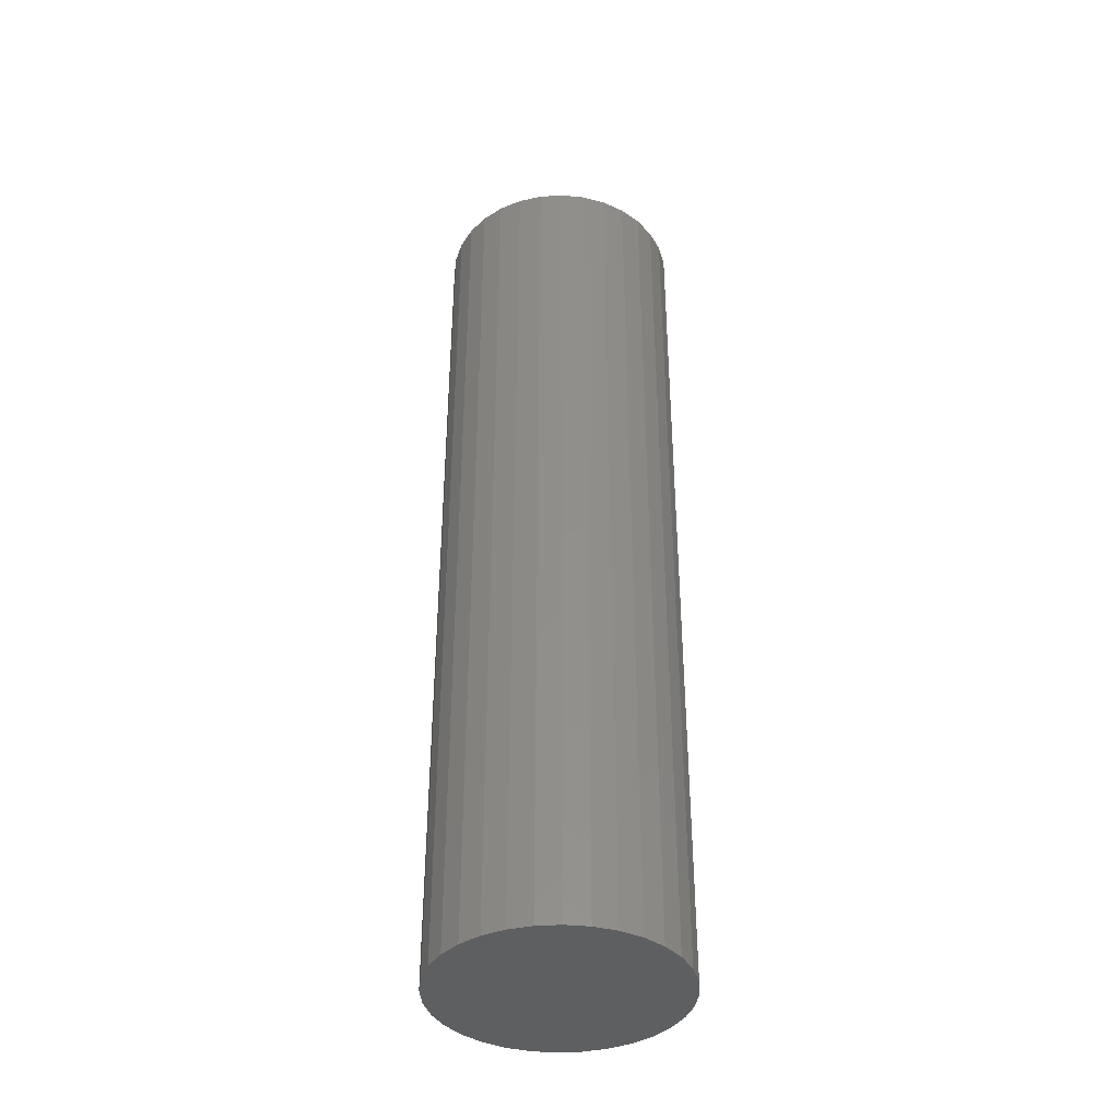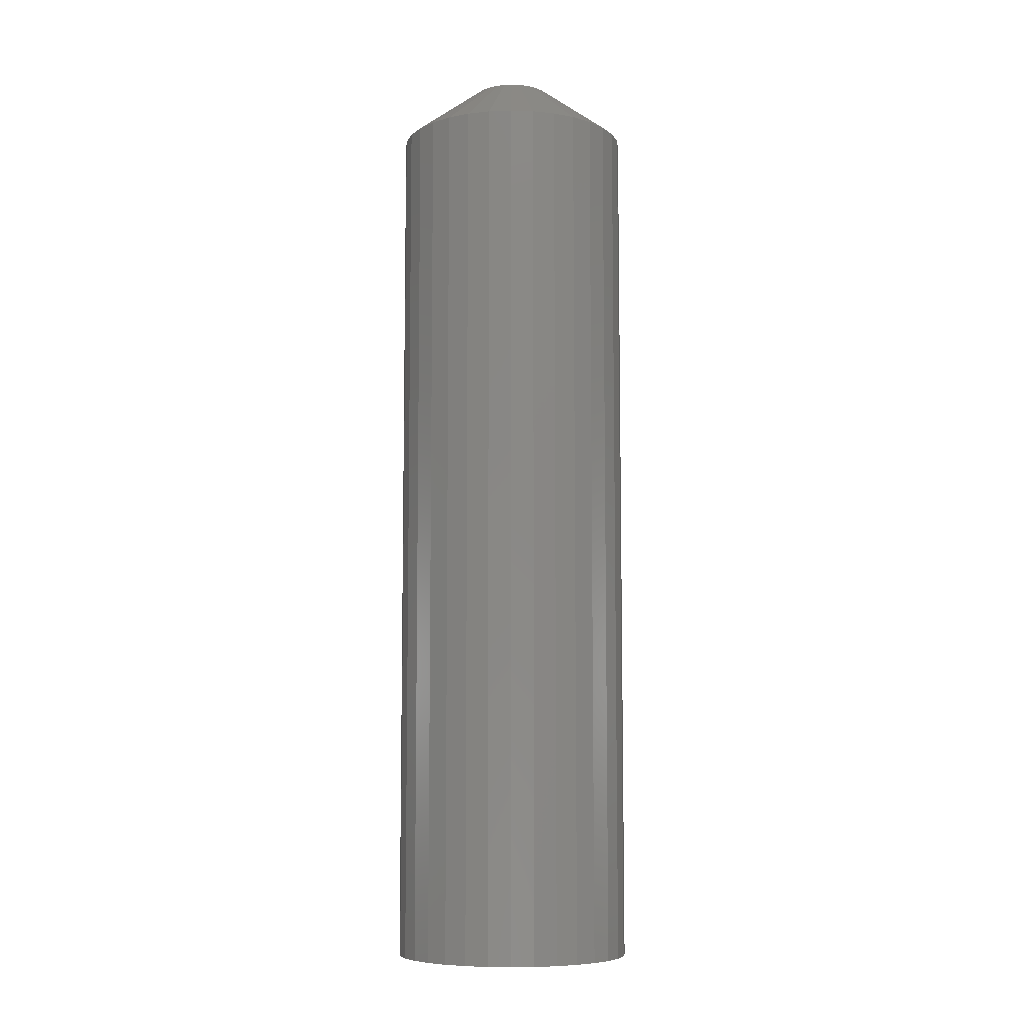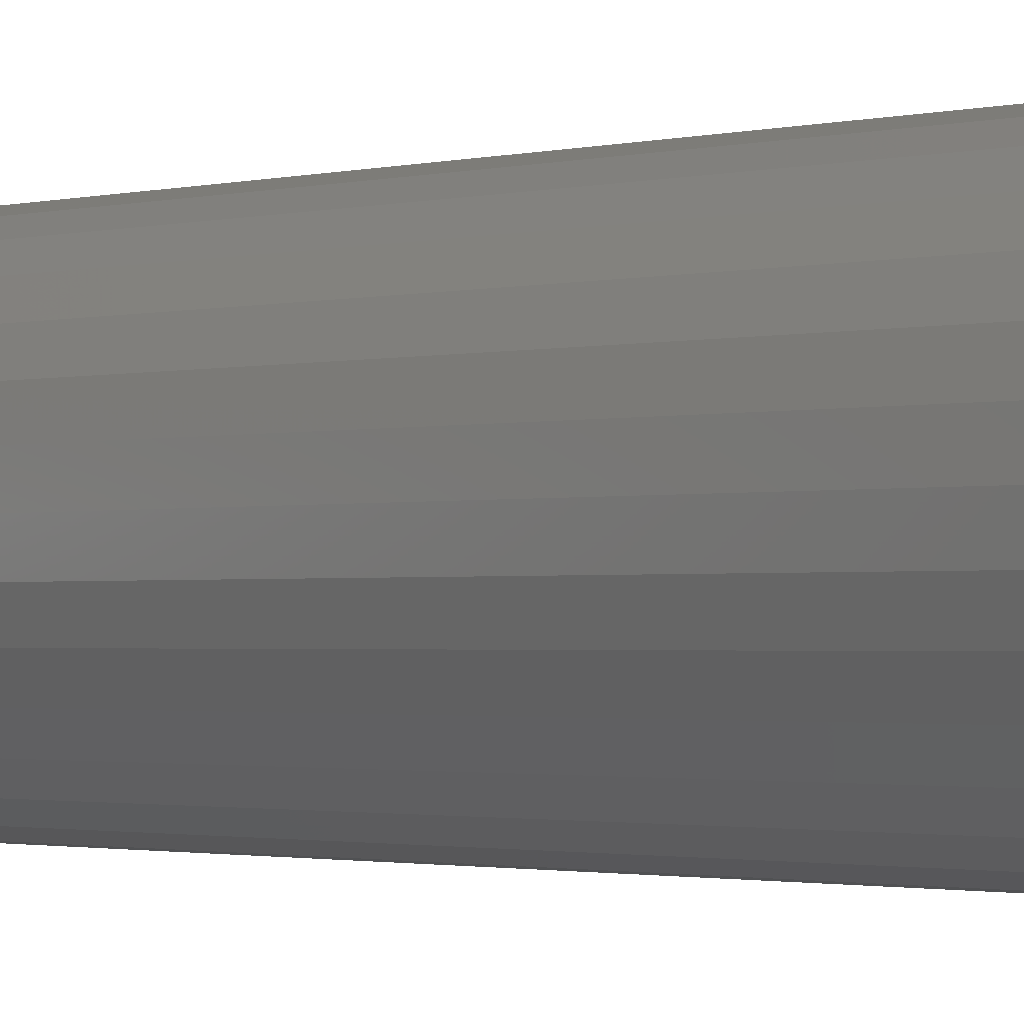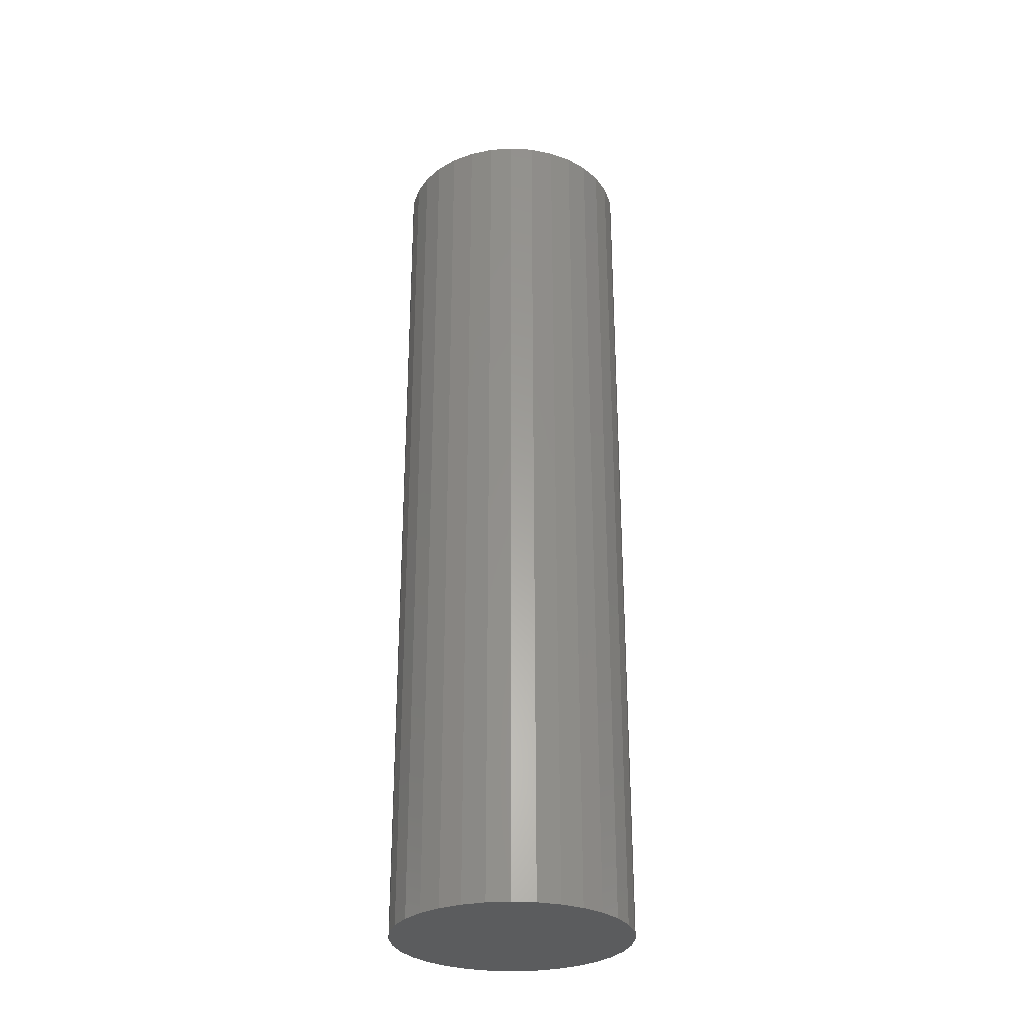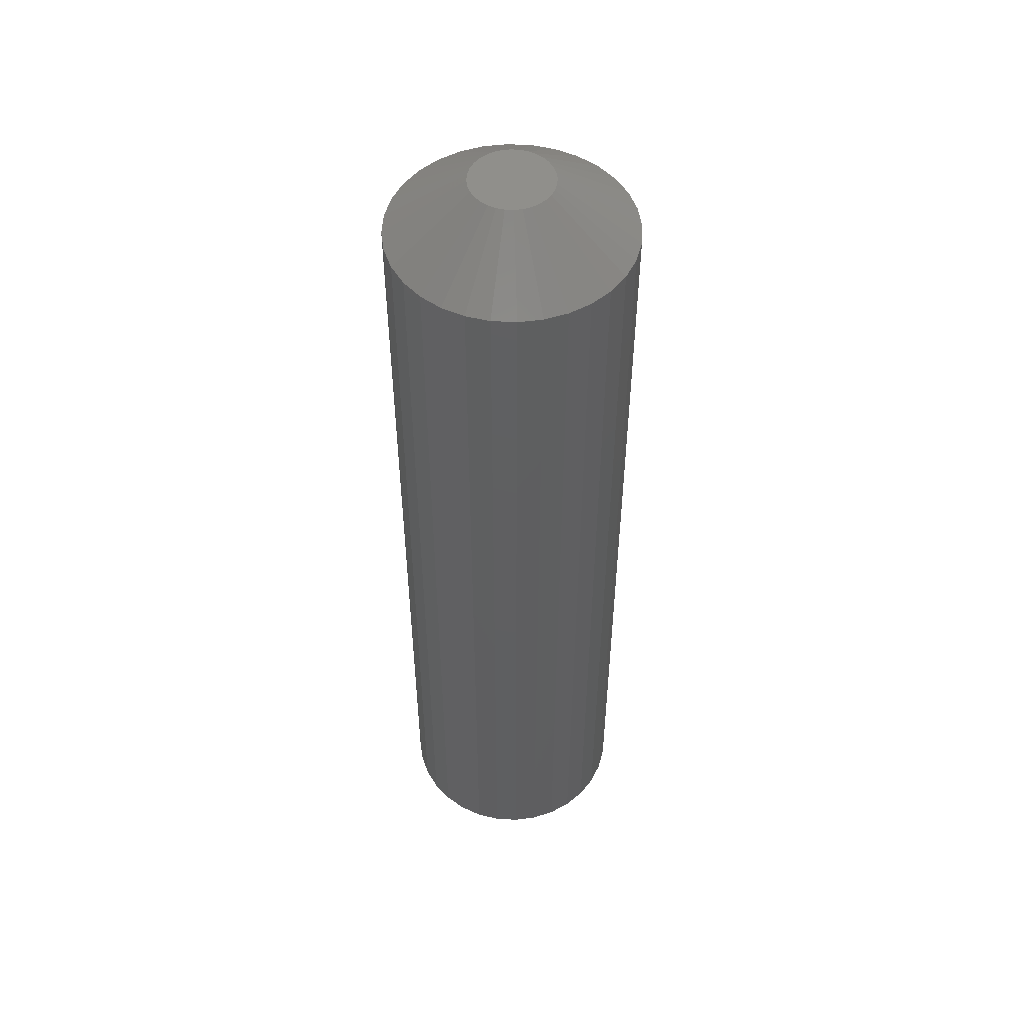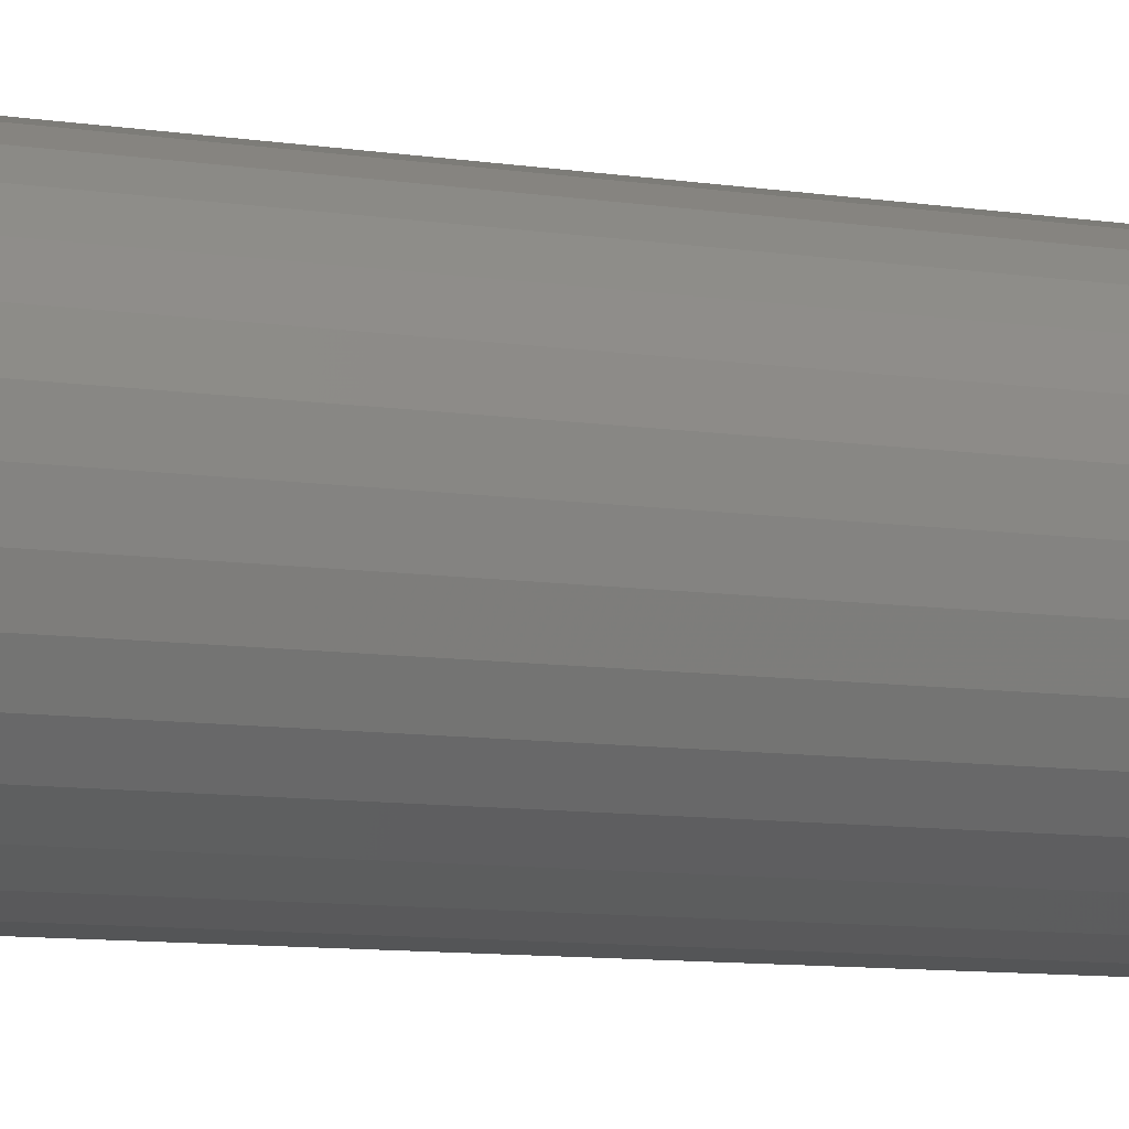
<metadata>
{"format":"stl","ext":"stl","renderer":"f3d","projection":"perspective","resolution":1024,"background":"white","views":[{"elev":-38.9,"azim":-158.8,"up":"+Y"},{"elev":-7.6,"azim":23.0,"up":"+Y"},{"elev":-1.2,"azim":140.3,"up":"+Z"},{"elev":-29.4,"azim":-134.6,"up":"+Y"},{"elev":51.3,"azim":-2.2,"up":"+Y"},{"elev":-7.8,"azim":64.1,"up":"+Z"}]}
</metadata>
<code>
# stl→obj: 96 verts, 188 faces
v -0.01135 4.574e-18 0.02978
v -0.005302 4.91e-18 0.03162
v 0.0009868 5.259e-18 0.03224
v 0.007276 5.608e-18 0.03162
v 0.01332 5.944e-18 0.02978
v -0.01692 4.265e-18 0.0268
v 0.0189 6.253e-18 0.0268
v -0.02181 3.994e-18 0.02279
v 0.02378 6.524e-18 0.02279
v -0.02582 3.771e-18 0.01791
v 0.02779 6.747e-18 0.01791
v -0.0288 3.606e-18 0.01234
v 0.03077 6.912e-18 0.01234
v -0.03063 3.504e-18 0.006289
v 0.0326 7.014e-18 0.006289
v 0.03077 6.912e-18 -0.01234
v -0.0288 3.606e-18 -0.01234
v 0.0326 7.014e-18 -0.006289
v -0.02582 3.771e-18 -0.01791
v 0.02779 6.747e-18 -0.01791
v -0.02181 3.994e-18 -0.02279
v 0.02378 6.524e-18 -0.02279
v -0.01692 4.265e-18 -0.0268
v 0.0189 6.253e-18 -0.0268
v -0.01135 4.574e-18 -0.02978
v 0.01332 5.944e-18 -0.02978
v -0.005302 4.91e-18 -0.03162
v 0.0009868 5.259e-18 -0.03224
v 0.007276 5.608e-18 -0.03162
v -0.03063 3.504e-18 -0.006289
v -0.03125 3.469e-18 -1.43e-09
v 0.03322 7.048e-18 5.155e-18
v 0.09572 -0.04688 -3.48e-17
v 0.09572 -0.75 -1.16e-17
v 0.0939 -0.04688 -0.01848
v 0.0939 -0.75 -0.01848
v 0.08851 -0.04688 -0.03625
v 0.08851 -0.75 -0.03625
v 0.07976 -0.04688 -0.05263
v 0.07976 -0.75 -0.05263
v 0.06798 -0.04688 -0.06699
v 0.06798 -0.75 -0.06699
v 0.05362 -0.04688 -0.07877
v 0.05362 -0.75 -0.07877
v 0.03724 -0.04688 -0.08753
v 0.03724 -0.75 -0.08753
v 0.01947 -0.04688 -0.09292
v 0.01947 -0.75 -0.09292
v 0.0009868 -0.04688 -0.09474
v 0.0009868 -0.75 -0.09474
v -0.0175 -0.04688 -0.09292
v -0.0175 -0.75 -0.09292
v -0.03527 -0.04688 -0.08753
v -0.03527 -0.75 -0.08753
v -0.05165 -0.04688 -0.07877
v -0.05165 -0.75 -0.07877
v -0.066 -0.04688 -0.06699
v -0.066 -0.75 -0.06699
v -0.07778 -0.04688 -0.05263
v -0.07778 -0.75 -0.05263
v -0.08654 -0.04688 -0.03625
v -0.08654 -0.75 -0.03625
v -0.09193 -0.04688 -0.01848
v -0.09193 -0.75 -0.01848
v -0.09375 -0.04688 1.16e-17
v -0.09375 -0.75 1.16e-17
v -0.09193 -0.04688 0.01848
v -0.09193 -0.75 0.01848
v -0.08654 -0.04688 0.03625
v -0.08654 -0.75 0.03625
v -0.07778 -0.04688 0.05263
v -0.07778 -0.75 0.05263
v -0.066 -0.04688 0.06699
v -0.066 -0.75 0.06699
v -0.05165 -0.04688 0.07877
v -0.05165 -0.75 0.07877
v -0.03527 -0.04688 0.08753
v -0.03527 -0.75 0.08753
v -0.0175 -0.04688 0.09292
v -0.0175 -0.75 0.09292
v 0.0009868 -0.04688 0.09474
v 0.0009868 -0.75 0.09474
v 0.01947 -0.04688 0.09292
v 0.01947 -0.75 0.09292
v 0.03724 -0.04688 0.08753
v 0.03724 -0.75 0.08753
v 0.05362 -0.04688 0.07877
v 0.05362 -0.75 0.07877
v 0.06798 -0.04688 0.06699
v 0.06798 -0.75 0.06699
v 0.07976 -0.04688 0.05263
v 0.07976 -0.75 0.05263
v 0.08851 -0.04688 0.03625
v 0.08851 -0.75 0.03625
v 0.0939 -0.04688 0.01848
v 0.0939 -0.75 0.01848
f 1 2 3
f 1 3 4
f 5 1 4
f 6 1 5
f 7 6 5
f 8 6 7
f 9 8 7
f 10 8 9
f 11 10 9
f 12 10 11
f 13 12 11
f 14 12 13
f 15 14 13
f 16 17 18
f 19 17 16
f 20 19 16
f 21 19 20
f 22 21 20
f 23 21 22
f 24 23 22
f 25 23 24
f 26 25 24
f 27 25 26
f 28 27 26
f 29 28 26
f 17 30 18
f 18 30 31
f 18 31 32
f 32 31 14
f 32 14 15
f 33 34 35
f 35 34 36
f 35 36 37
f 37 36 38
f 37 38 39
f 39 38 40
f 39 40 41
f 41 40 42
f 41 42 43
f 43 42 44
f 43 44 45
f 45 44 46
f 45 46 47
f 47 46 48
f 47 48 49
f 49 48 50
f 49 50 51
f 51 50 52
f 51 52 53
f 53 52 54
f 53 54 55
f 55 54 56
f 55 56 57
f 57 56 58
f 57 58 59
f 59 58 60
f 59 60 61
f 61 60 62
f 61 62 63
f 63 62 64
f 63 64 65
f 65 64 66
f 65 66 67
f 67 66 68
f 67 68 69
f 69 68 70
f 69 70 71
f 71 70 72
f 71 72 73
f 73 72 74
f 73 74 75
f 75 74 76
f 75 76 77
f 77 76 78
f 77 78 79
f 79 78 80
f 79 80 81
f 81 80 82
f 81 82 83
f 83 82 84
f 83 84 85
f 85 84 86
f 85 86 87
f 87 86 88
f 87 88 89
f 89 88 90
f 89 90 91
f 91 90 92
f 91 92 93
f 93 92 94
f 93 94 95
f 95 94 96
f 95 96 33
f 33 96 34
f 32 95 33
f 32 15 95
f 65 14 31
f 65 67 14
f 13 91 93
f 93 95 13
f 13 95 15
f 9 89 91
f 9 91 11
f 11 91 13
f 7 85 87
f 87 89 7
f 7 89 9
f 4 81 83
f 83 85 4
f 4 85 5
f 5 85 7
f 1 75 77
f 77 79 1
f 1 79 2
f 79 3 2
f 8 73 75
f 8 75 6
f 6 75 1
f 10 69 71
f 71 73 10
f 10 73 8
f 67 69 14
f 14 69 12
f 12 69 10
f 81 4 3
f 3 79 81
f 31 63 65
f 31 30 63
f 33 18 32
f 33 35 18
f 17 59 61
f 61 63 17
f 17 63 30
f 21 57 59
f 21 59 19
f 19 59 17
f 23 53 55
f 55 57 23
f 23 57 21
f 27 49 51
f 51 53 27
f 27 53 25
f 25 53 23
f 26 43 45
f 45 47 26
f 26 47 29
f 47 28 29
f 22 41 43
f 22 43 24
f 24 43 26
f 20 37 39
f 39 41 20
f 20 41 22
f 35 37 18
f 18 37 16
f 16 37 20
f 49 27 28
f 28 47 49
f 80 84 82
f 84 80 78
f 84 78 86
f 86 78 76
f 86 76 88
f 44 54 46
f 46 54 52
f 46 52 48
f 48 52 50
f 88 76 90
f 90 76 74
f 90 74 92
f 92 74 72
f 92 72 94
f 94 72 70
f 94 70 96
f 96 70 68
f 96 68 34
f 34 68 66
f 34 66 36
f 36 66 64
f 36 64 38
f 38 64 62
f 38 62 40
f 40 62 60
f 40 60 42
f 42 60 58
f 42 58 44
f 44 58 56
f 44 56 54

</code>
